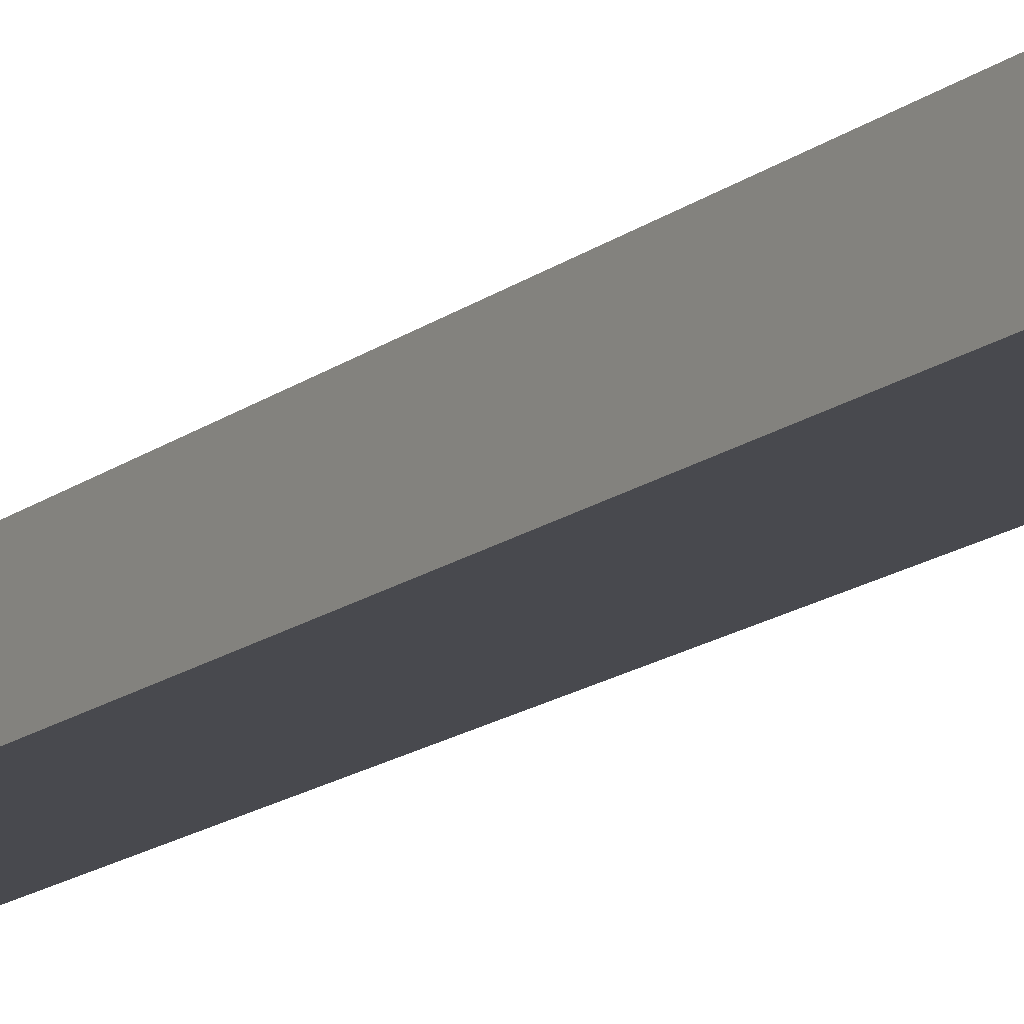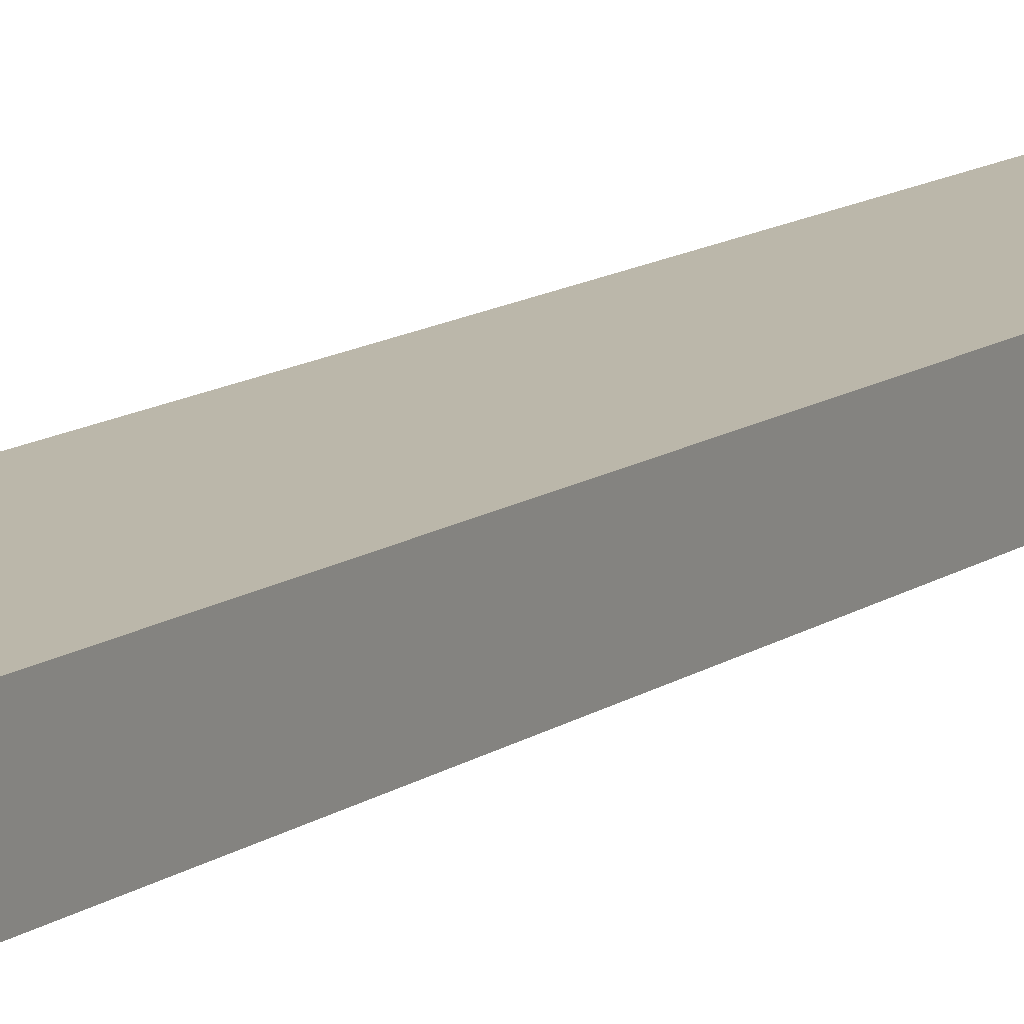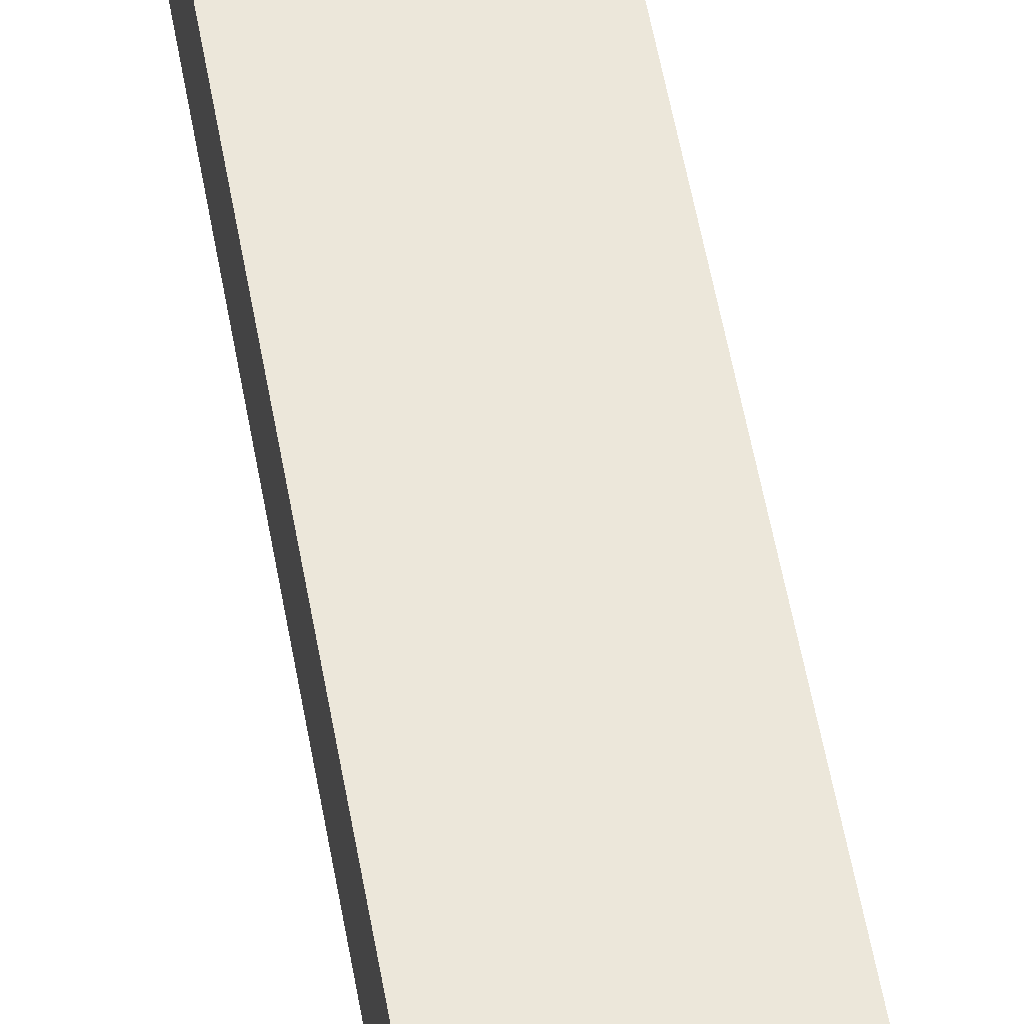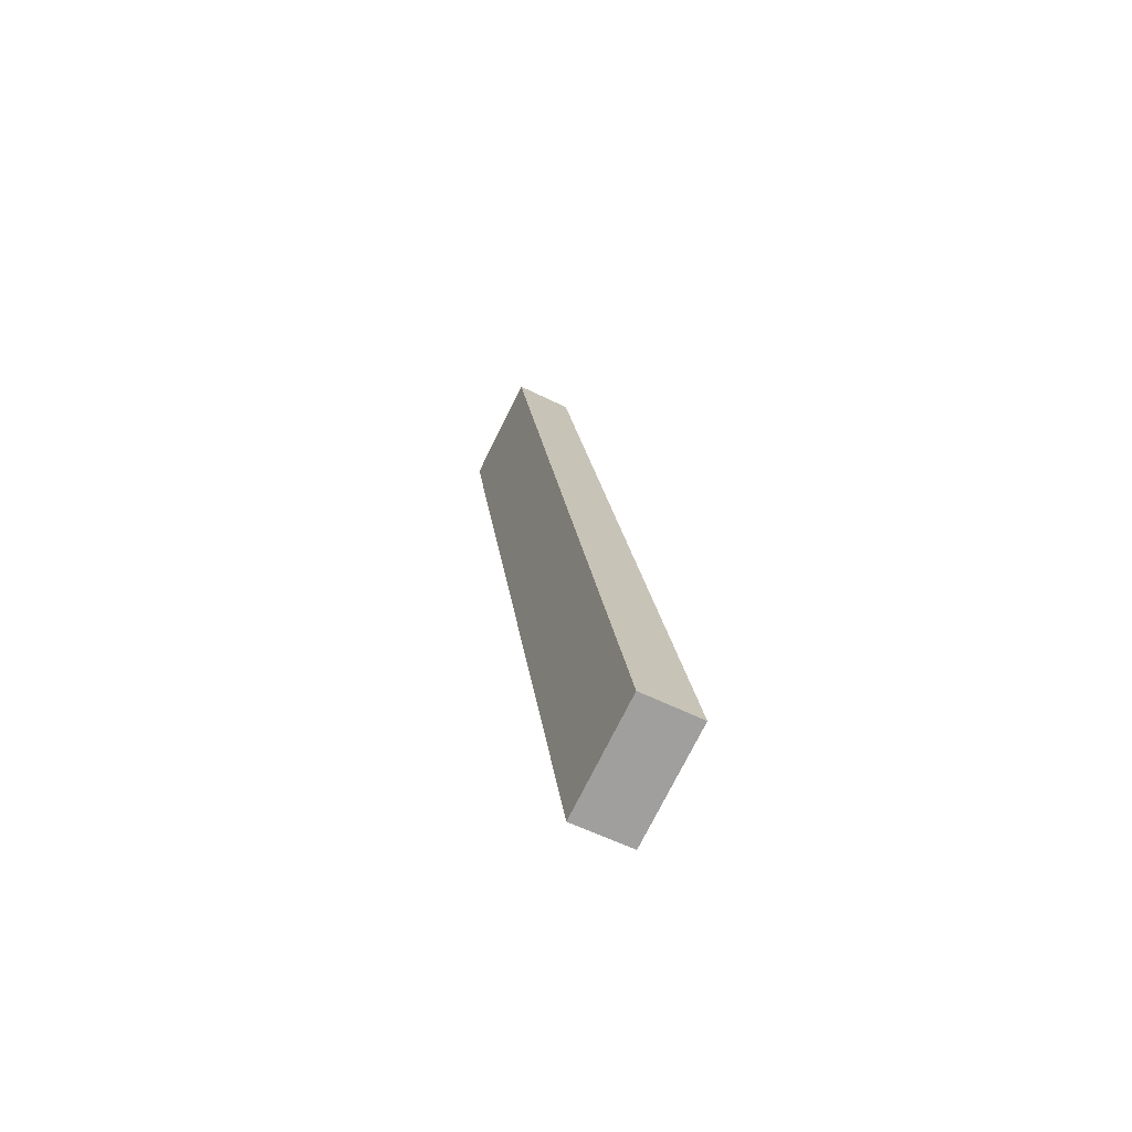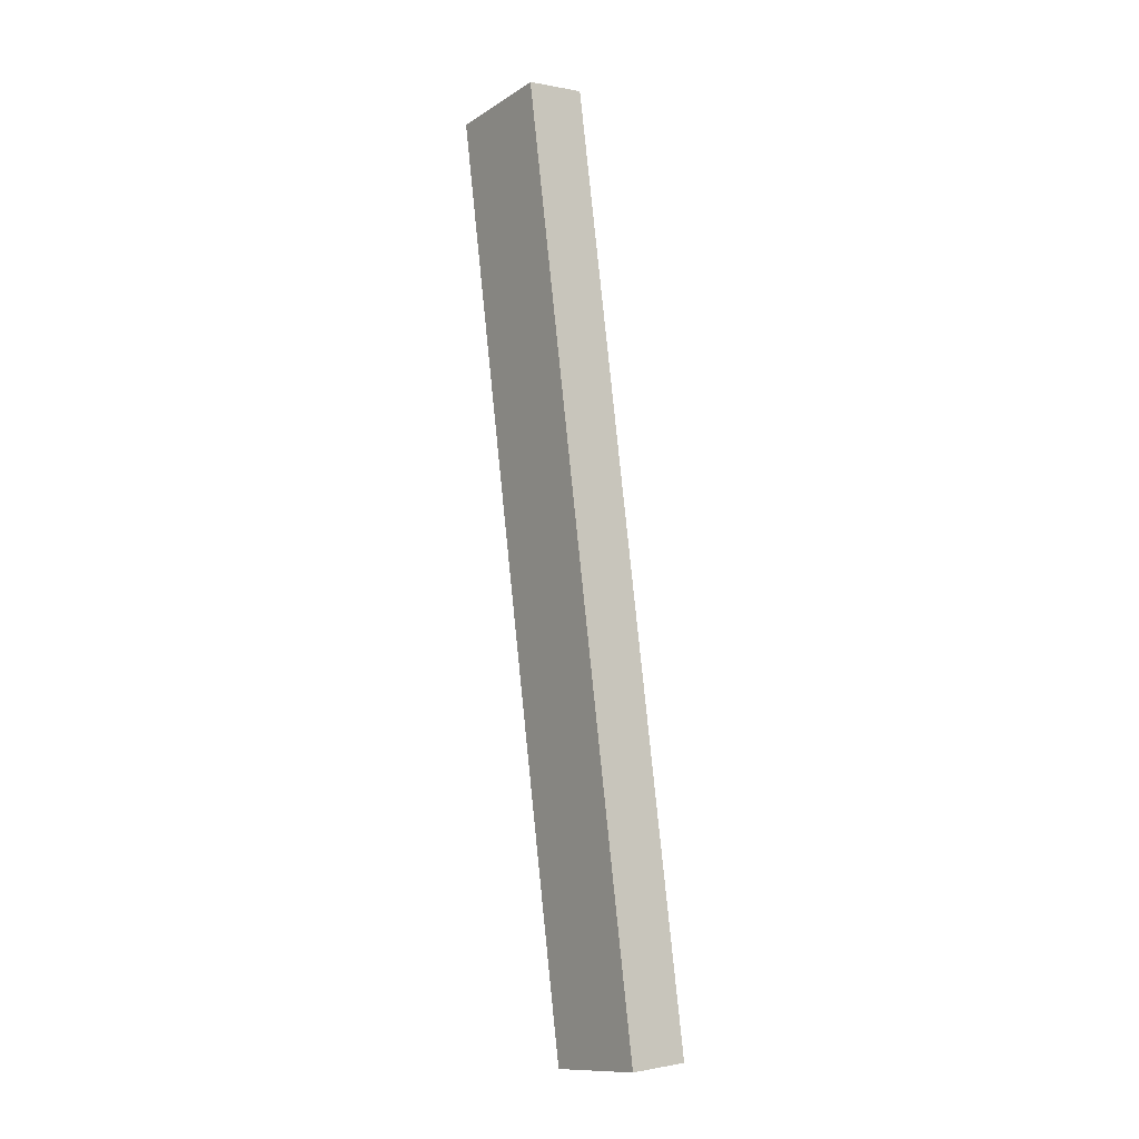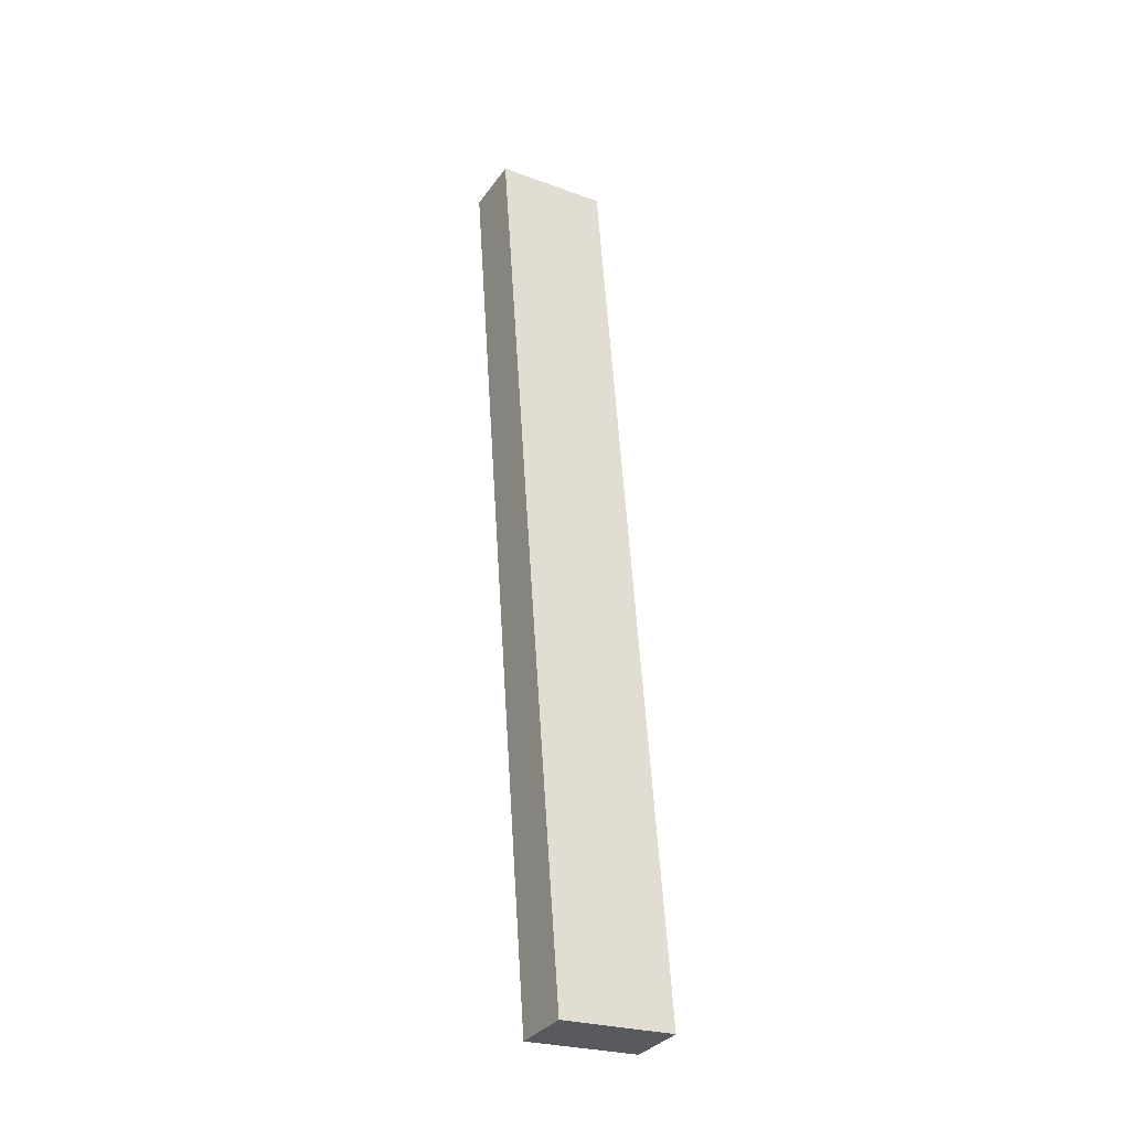
<metadata>
{"format":"obj","ext":"obj","renderer":"f3d","projection":"perspective","resolution":1024,"background":"white","views":[{"elev":-6.9,"azim":146.9,"up":"+Y"},{"elev":19.9,"azim":-148.9,"up":"+Y"},{"elev":46.8,"azim":-9.9,"up":"+Y"},{"elev":-74.1,"azim":63.7,"up":"+Z"},{"elev":-12.6,"azim":54.3,"up":"+Z"},{"elev":-25.2,"azim":149.5,"up":"+Z"}]}
</metadata>
<code>
o #ID2331
v 0.675 0.04377 -0.1533
v 0.6739 0.04267 -0.1445
v 0.6739 0.04377 -0.1533
v 0.675 0.04267 -0.1445
v 0.6739 0.04433 -0.1532
v 0.6739 0.04267 -0.1445
v 0.6739 0.04322 -0.1445
v 0.6739 0.04377 -0.1533
v 0.6739 0.04433 -0.1532
v 0.675 0.04377 -0.1533
v 0.6739 0.04377 -0.1533
v 0.675 0.04433 -0.1532
v 0.675 0.04377 -0.1533
v 0.675 0.04322 -0.1445
v 0.675 0.04267 -0.1445
v 0.675 0.04433 -0.1532
v 0.675 0.04322 -0.1445
v 0.6739 0.04267 -0.1445
v 0.675 0.04267 -0.1445
v 0.6739 0.04322 -0.1445
v 0.675 0.04322 -0.1445
v 0.6739 0.04433 -0.1532
v 0.6739 0.04322 -0.1445
v 0.675 0.04433 -0.1532
f 1 2 3
f 3 2 1
f 2 1 4
f 4 1 2
f 5 6 7
f 7 6 5
f 6 5 8
f 8 5 6
f 9 10 11
f 11 10 9
f 10 9 12
f 12 9 10
f 13 14 15
f 15 14 13
f 14 13 16
f 16 13 14
f 17 18 19
f 19 18 17
f 18 17 20
f 20 17 18
f 21 22 23
f 23 22 21
f 22 21 24
f 24 21 22

</code>
